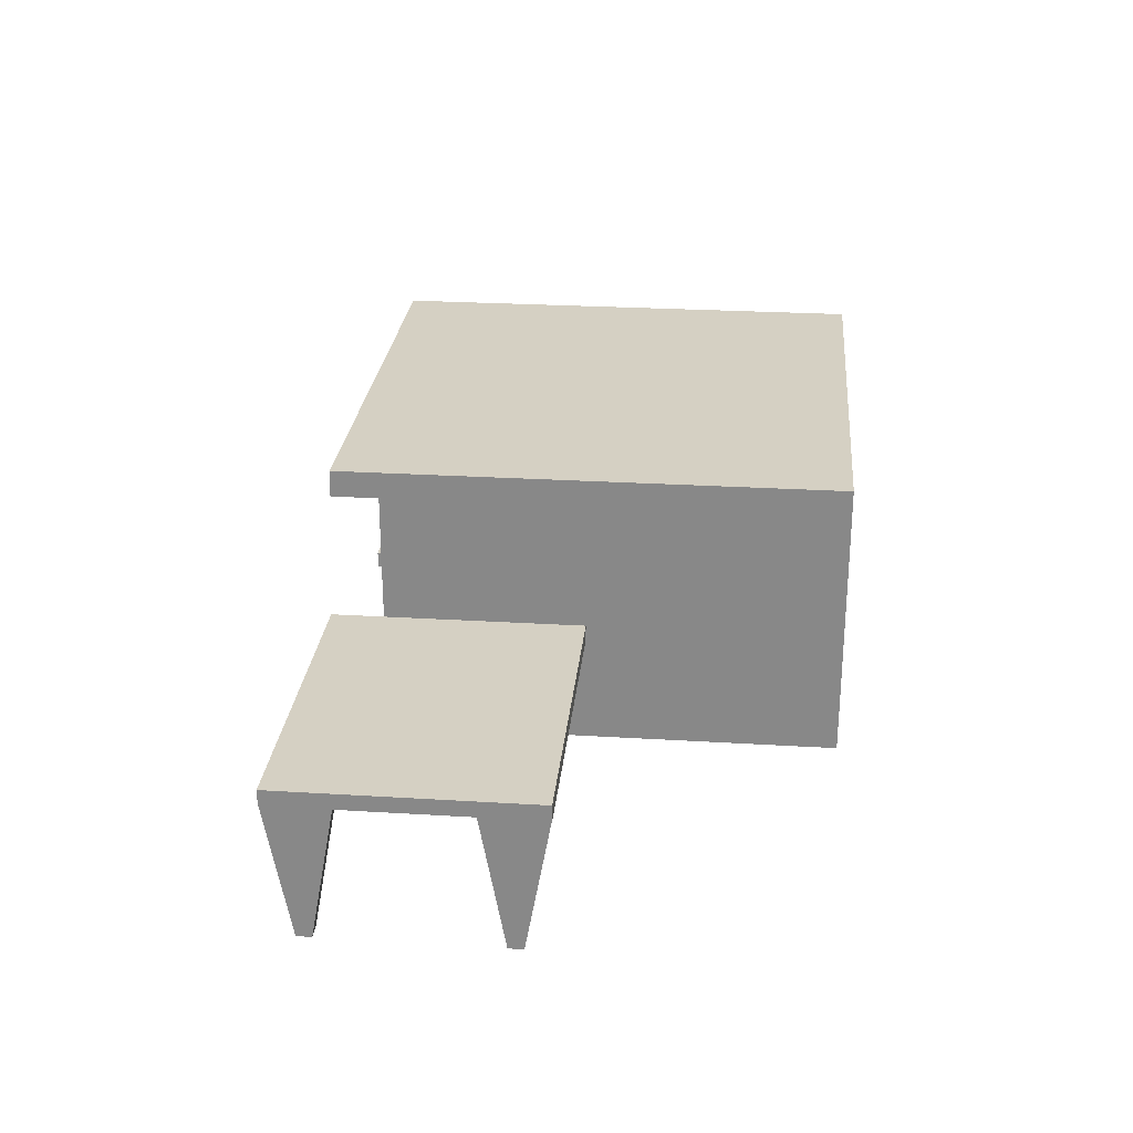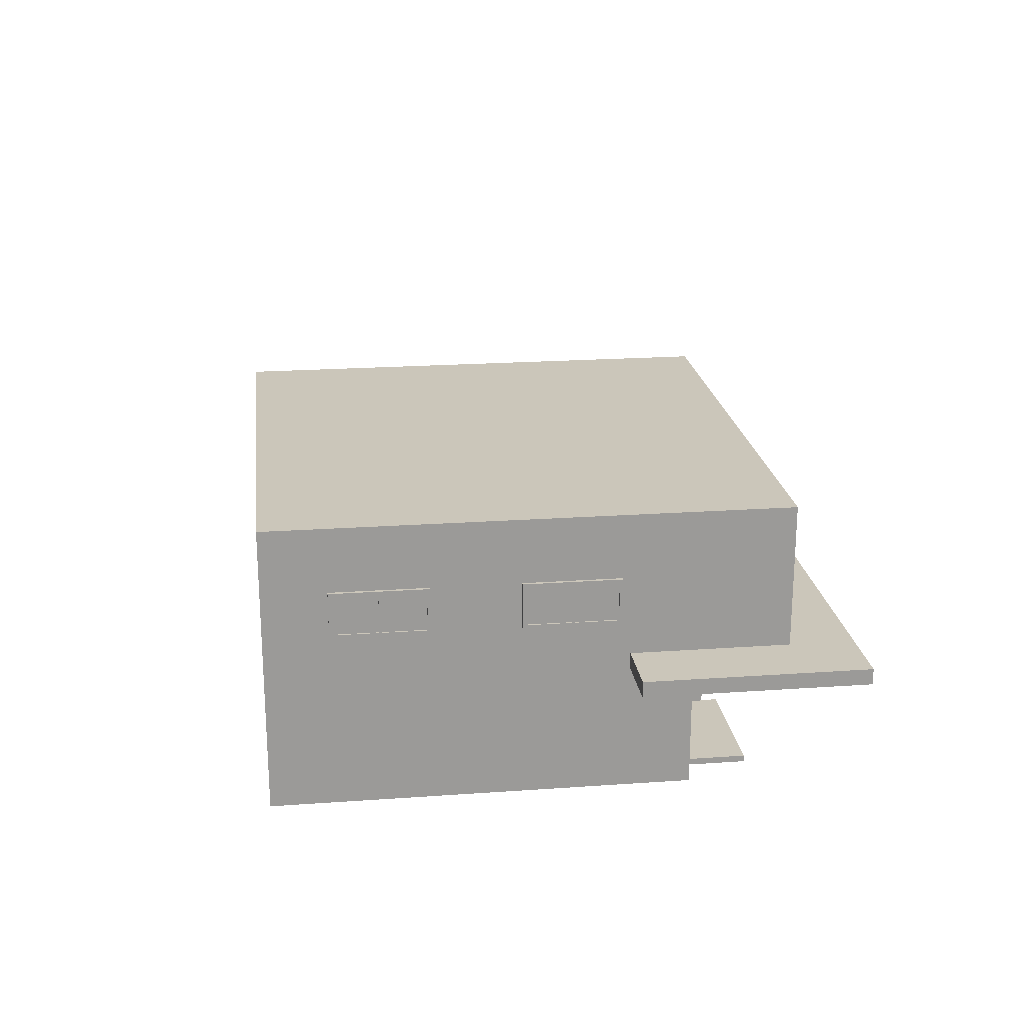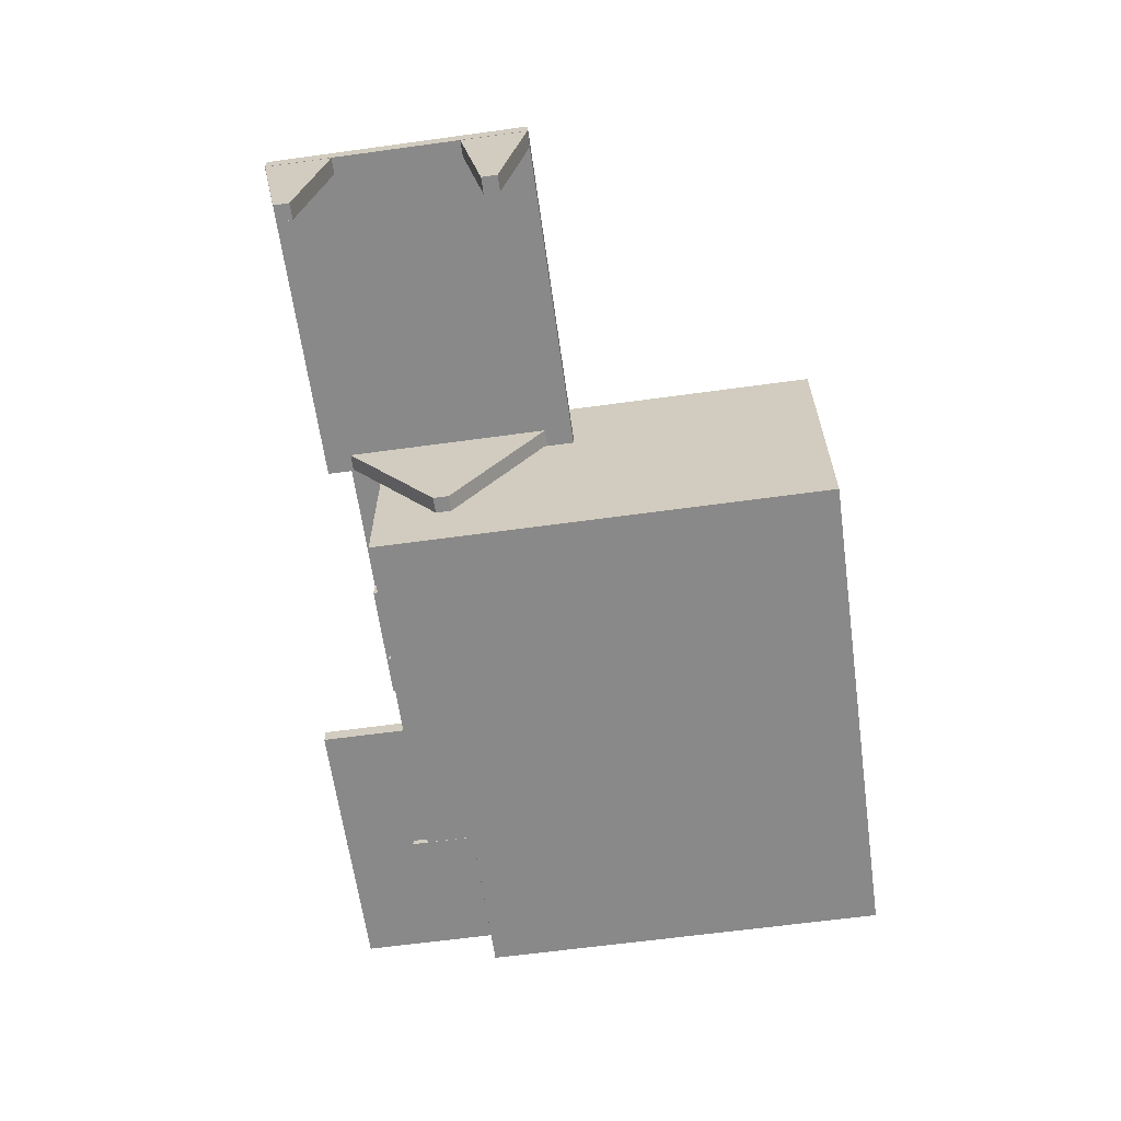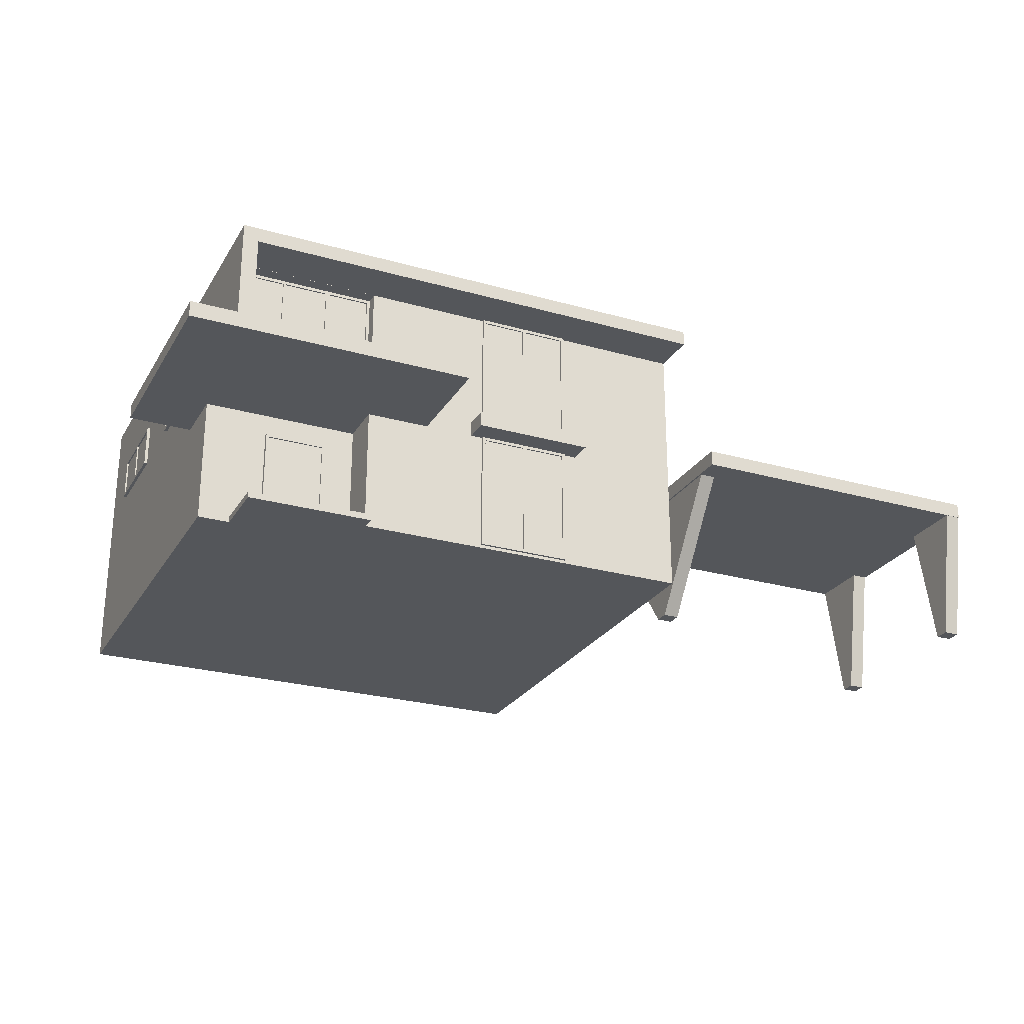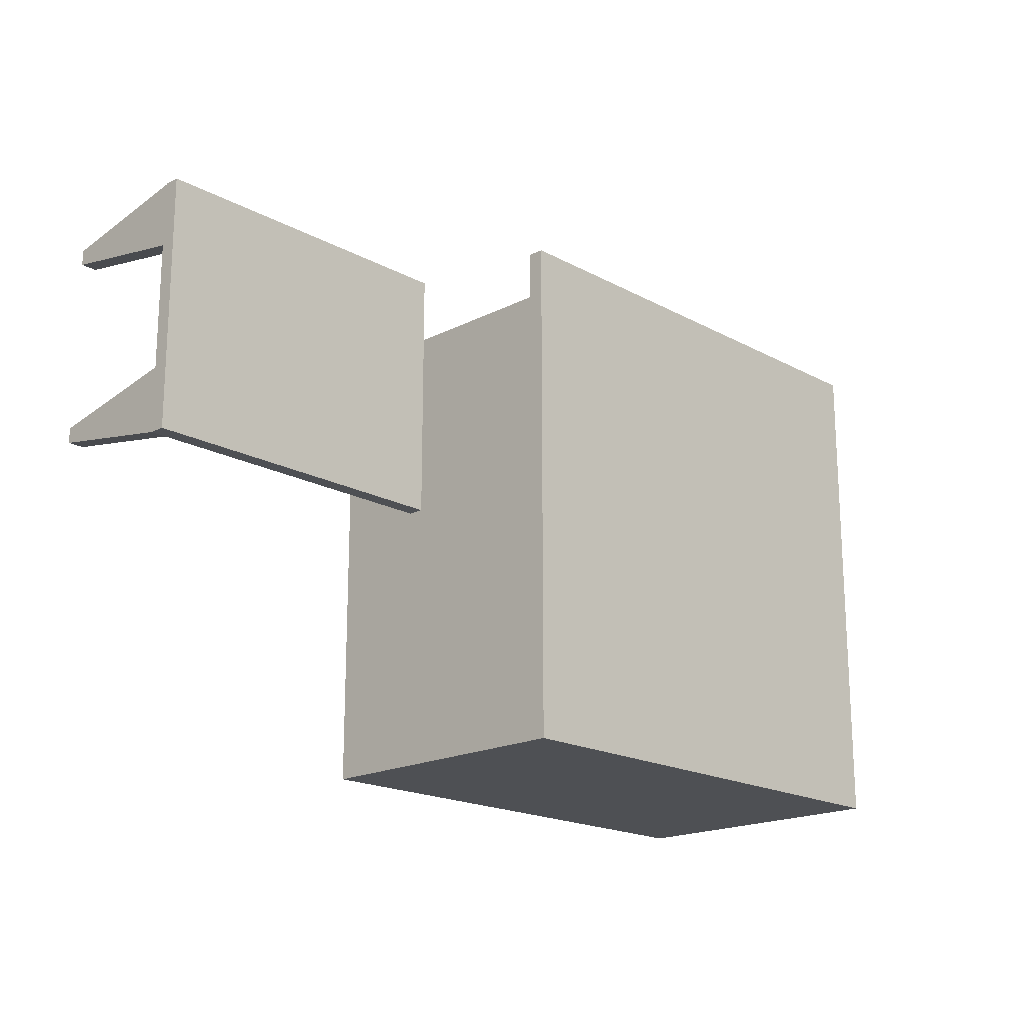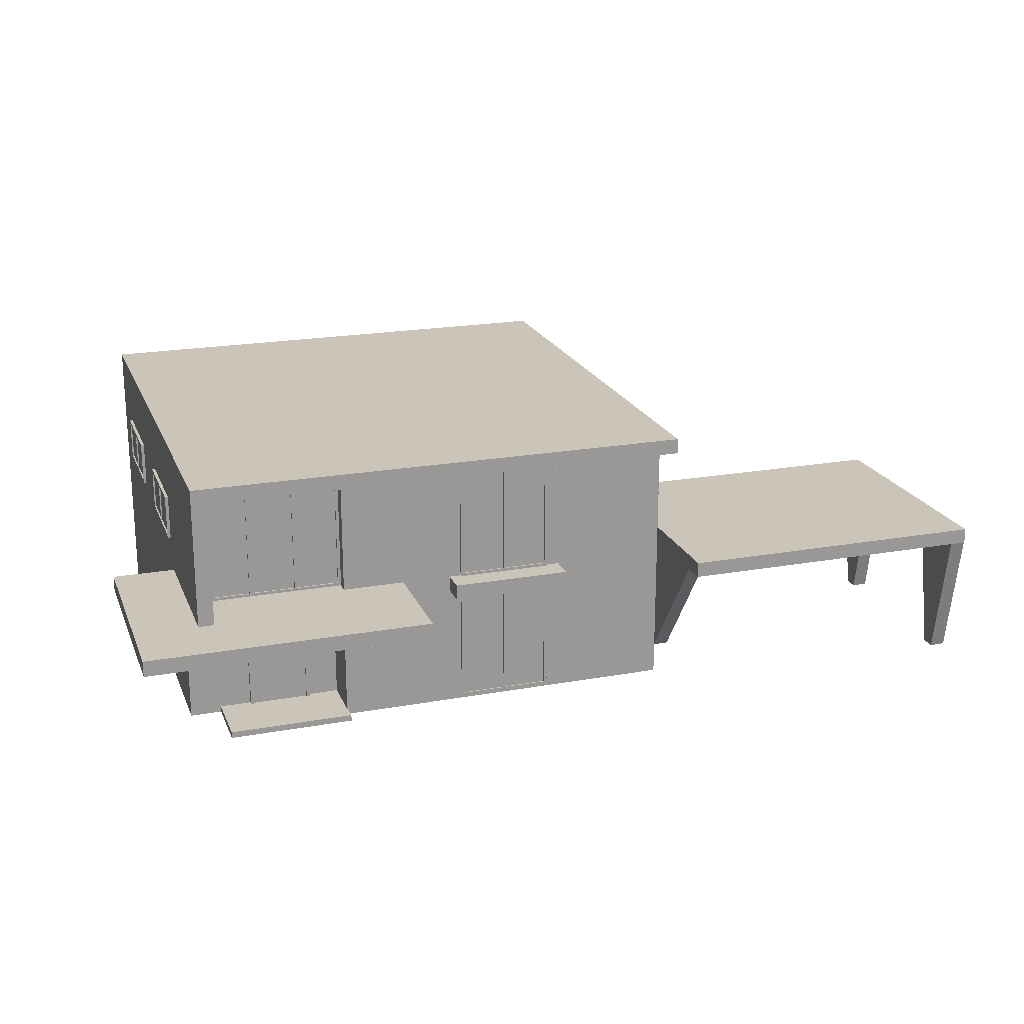
<metadata>
{"format":"obj","ext":"obj","renderer":"f3d","projection":"perspective","resolution":1024,"background":"white","views":[{"elev":26.3,"azim":95.5,"up":"+Y"},{"elev":21.1,"azim":-97.2,"up":"+Y"},{"elev":-63.3,"azim":97.9,"up":"+Y"},{"elev":-25.5,"azim":-24.5,"up":"+Y"},{"elev":-18.7,"azim":134.1,"up":"+Z"},{"elev":20.5,"azim":-18.2,"up":"+Y"}]}
</metadata>
<code>
v -5.164 -1.866 2.671
v -5.164 -1.866 1.779
v -5.164 -1.955 1.779
v -5.164 -1.955 2.671
v -3.38 -1.866 1.779
v -3.38 -1.955 1.779
v -3.38 -1.866 2.671
v -3.38 -1.955 2.671
v -4.718 -0.4773 1.836
v -4.718 -0.4773 1.702
v -4.718 -1.95 1.702
v -4.718 -1.95 1.836
v -3.826 -0.4773 1.702
v -3.826 -1.95 1.702
v -3.826 -0.4773 1.836
v -3.826 -1.95 1.836
v -3.871 -1.904 1.836
v -4.673 -1.904 1.836
v -3.871 -1.904 1.815
v -4.673 -1.904 1.815
v -4.673 -0.5227 1.836
v -3.871 -0.5227 1.836
v -3.871 -0.5227 1.815
v -4.673 -0.5227 1.815
v 6.498 -0.1605 0.4537
v 6.498 -0.1605 -0.4526
v 6.275 -0.1605 -0.4526
v 6.275 -0.1605 0.4537
v 6.498 -2.066 -0.1052
v 6.275 -2.066 -0.1052
v 6.498 -2.066 0.1062
v 6.275 -2.066 0.1062
v 6.498 -0.1605 3.111
v 6.498 -0.1605 2.204
v 6.275 -0.1605 2.204
v 6.275 -0.1605 3.111
v 6.498 -2.066 2.552
v 6.275 -2.066 2.552
v 6.498 -2.066 2.763
v 6.275 -2.066 2.763
v 2.175 -0.1041 2.79
v 2.175 -0.1041 -0.1227
v 1.952 -0.1041 -0.1227
v 1.952 -0.1041 2.79
v 2.175 -2.009 1.228
v 1.952 -2.009 1.228
v 2.175 -2.009 1.439
v 1.952 -2.009 1.439
v 1.93 0.0568 3.115
v 1.93 0.0568 -0.4549
v 1.93 -0.1663 -0.4549
v 1.93 -0.1663 3.115
v 6.502 0.0568 -0.4549
v 6.502 -0.1663 -0.4549
v 6.502 0.0568 3.115
v 6.502 -0.1663 3.115
v -1.776 0.0567 2.815
v -1.776 0.0567 1.478
v -1.776 -0.1664 1.478
v -1.776 -0.1664 2.815
v -0.0734 0.0567 1.478
v -0.0734 -0.1664 1.478
v -0.0734 0.0567 2.815
v -0.0734 -0.1664 2.815
v -0.9464 -0.1987 2.483
v -0.9464 -0.1987 2.443
v -0.9464 -1.881 2.443
v -0.9464 -1.881 2.483
v -0.9061 -0.1987 2.443
v -0.9061 -1.881 2.443
v -0.9061 -0.1987 2.483
v -0.9061 -1.881 2.483
v -1.608 -0.1637 2.486
v -1.608 -0.1637 2.351
v -1.608 -1.906 2.351
v -1.608 -1.906 2.486
v -0.2595 -0.1637 2.351
v -0.2595 -1.906 2.351
v -0.2595 -0.1637 2.486
v -0.2595 -1.906 2.486
v -0.3045 -1.86 2.486
v -1.563 -1.86 2.486
v -0.3045 -1.86 2.464
v -1.563 -1.86 2.464
v -1.563 -0.2092 2.486
v -0.3045 -0.2092 2.486
v -0.3045 -0.2092 2.464
v -1.563 -0.2092 2.464
v -0.9464 1.812 2.483
v -0.9464 1.812 2.443
v -0.9464 0.078 2.443
v -0.9464 0.078 2.483
v -0.9061 1.812 2.443
v -0.9061 0.078 2.443
v -0.9061 1.812 2.483
v -0.9061 0.078 2.483
v -1.608 1.847 2.486
v -1.608 1.847 2.351
v -1.608 0.0538 2.351
v -1.608 0.0538 2.486
v -0.2595 1.847 2.351
v -0.2595 0.0538 2.351
v -0.2595 1.847 2.486
v -0.2595 0.0538 2.486
v -0.3045 0.0993 2.486
v -1.563 0.0993 2.486
v -0.3045 0.0993 2.464
v -1.563 0.0993 2.464
v -1.563 1.802 2.486
v -0.3045 1.802 2.486
v -0.3045 1.802 2.464
v -1.563 1.802 2.464
v -4.065 1.812 2.268
v -4.065 1.812 2.227
v -4.065 0.078 2.227
v -4.065 0.078 2.268
v -4.025 1.812 2.227
v -4.025 0.078 2.227
v -4.025 1.812 2.268
v -4.025 0.078 2.268
v -4.728 1.812 2.268
v -4.728 1.812 2.227
v -4.728 0.078 2.227
v -4.728 0.078 2.268
v -4.687 1.812 2.227
v -4.687 0.078 2.227
v -4.687 1.812 2.268
v -4.687 0.078 2.268
v -5.389 1.847 2.27
v -5.389 1.847 2.135
v -5.389 0.0538 2.135
v -5.389 0.0538 2.27
v -3.378 1.847 2.135
v -3.378 0.0538 2.135
v -3.378 1.847 2.27
v -3.378 0.0538 2.27
v -3.423 0.0993 2.27
v -5.345 0.0993 2.27
v -3.423 0.0993 2.248
v -5.345 0.0993 2.248
v -5.345 1.802 2.27
v -3.423 1.802 2.27
v -3.423 1.802 2.248
v -5.345 1.802 2.248
v -5.653 1.132 0.091
v -5.613 1.132 0.091
v -5.613 0.5516 0.091
v -5.653 0.5516 0.091
v -5.613 1.132 0.1313
v -5.613 0.5516 0.1313
v -5.653 1.132 0.1313
v -5.653 0.5516 0.1313
v -5.655 1.167 -0.571
v -5.521 1.167 -0.571
v -5.521 0.5275 -0.571
v -5.655 0.5275 -0.571
v -5.521 1.167 0.7779
v -5.521 0.5275 0.7779
v -5.655 1.167 0.7779
v -5.655 0.5275 0.7778
v -5.655 0.573 0.7329
v -5.655 0.573 -0.526
v -5.633 0.573 0.7329
v -5.633 0.573 -0.526
v -5.655 1.121 -0.526
v -5.655 1.121 0.7329
v -5.633 1.121 0.7329
v -5.633 1.121 -0.526
v -5.653 1.132 -2.478
v -5.613 1.132 -2.478
v -5.613 0.5516 -2.478
v -5.653 0.5516 -2.478
v -5.613 1.132 -2.438
v -5.613 0.5516 -2.438
v -5.653 1.132 -2.438
v -5.653 0.5516 -2.438
v -5.655 1.167 -3.14
v -5.521 1.167 -3.14
v -5.521 0.5275 -3.14
v -5.655 0.5275 -3.14
v -5.521 1.167 -1.792
v -5.521 0.5275 -1.792
v -5.655 1.167 -1.792
v -5.655 0.5275 -1.792
v -5.655 0.573 -1.837
v -5.655 0.573 -3.095
v -5.633 0.573 -1.837
v -5.633 0.573 -3.095
v -5.655 1.121 -3.095
v -5.655 1.121 -1.837
v -5.633 1.121 -1.837
v -5.633 1.121 -3.095
v -6.502 0.0567 4.022
v -6.502 0.0567 0.9063
v -6.502 -0.1664 0.9063
v -6.502 -0.1664 4.022
v -2.485 0.0567 0.9063
v -2.485 -0.1664 0.9063
v -2.485 0.0567 4.022
v -2.485 -0.1664 4.022
v -5.61 2.066 3.118
v -5.61 2.066 -4.022
v -5.61 -1.95 -4.022
v -5.61 -0.1648 1.78
v -5.61 -1.95 1.78
v -5.61 -0.1648 3.118
v -5.387 -0.1648 3.118
v -5.387 1.848 3.118
v 1.529 2.066 3.118
v 1.529 1.848 3.118
v 1.529 2.066 -4.022
v 1.529 -1.95 -4.022
v -3.391 -1.95 1.78
v -3.391 -1.95 2.45
v 1.529 -1.95 2.45
v -3.391 -0.1648 1.78
v -3.391 -0.1648 2.45
v -5.387 -0.1648 2.45
v 1.529 1.848 2.45
v 1.529 1.837 2.45
v -5.387 1.847 2.45
v -5.387 0.0569 2.45
v -5.387 0.0569 2.229
v -5.387 1.847 2.229
v -5.387 1.848 2.45
v -3.38 1.847 2.45
v -3.38 1.847 2.229
v -3.38 0.0569 2.229
v -3.38 0.0569 2.45
f 2 4 1
f 5 3 2
f 5 8 6
f 1 8 7
f 3 8 4
f 5 1 7
f 10 12 9
f 13 11 10
f 15 14 13
f 11 16 12
f 13 9 15
f 17 20 18
f 24 19 23
f 21 23 22
f 22 19 17
f 18 24 21
f 26 28 25
f 26 30 27
f 31 30 29
f 25 32 31
f 27 32 28
f 31 26 25
f 34 36 33
f 34 38 35
f 39 38 37
f 33 40 39
f 36 38 40
f 37 33 39
f 41 43 44
f 45 43 42
f 47 46 45
f 41 48 47
f 44 46 48
f 45 41 47
f 50 52 49
f 53 51 50
f 55 54 53
f 49 56 55
f 51 56 52
f 53 49 55
f 58 60 57
f 61 59 58
f 63 62 61
f 57 64 63
f 59 64 60
f 61 57 63
f 66 68 65
f 69 67 66
f 71 70 69
f 65 72 71
f 67 72 68
f 69 65 71
f 74 76 73
f 77 75 74
f 77 80 78
f 75 80 76
f 77 73 79
f 81 84 82
f 88 83 87
f 85 87 86
f 86 83 81
f 82 88 85
f 90 92 89
f 93 91 90
f 95 94 93
f 89 96 95
f 91 96 92
f 93 89 95
f 98 100 97
f 101 99 98
f 103 102 101
f 99 104 100
f 101 97 103
f 105 108 106
f 112 107 111
f 109 111 110
f 110 107 105
f 106 112 109
f 114 116 113
f 117 115 114
f 119 118 117
f 113 120 119
f 115 120 116
f 117 113 119
f 122 124 121
f 125 123 122
f 127 126 125
f 121 128 127
f 123 128 124
f 125 121 127
f 129 131 132
f 133 131 130
f 135 134 133
f 131 136 132
f 133 129 135
f 137 140 138
f 144 139 143
f 141 143 142
f 142 139 137
f 141 140 144
f 146 148 145
f 146 150 147
f 151 150 149
f 145 152 151
f 147 152 148
f 149 145 151
f 154 156 153
f 157 155 154
f 159 158 157
f 155 160 156
f 157 153 159
f 161 164 162
f 167 164 163
f 165 167 166
f 166 163 161
f 162 168 165
f 170 172 169
f 170 174 171
f 175 174 173
f 169 176 175
f 171 176 172
f 173 169 175
f 178 180 177
f 178 182 179
f 183 182 181
f 179 184 180
f 183 178 177
f 185 188 186
f 192 187 191
f 189 191 190
f 190 187 185
f 186 192 189
f 194 196 193
f 197 195 194
f 199 198 197
f 193 200 199
f 195 200 196
f 197 193 199
f 202 204 201
f 203 205 204
f 201 204 206
f 206 208 201
f 209 208 210
f 211 201 209
f 211 203 202
f 213 203 212
f 213 215 214
f 205 216 204
f 216 218 204
f 206 218 207
f 209 219 211
f 211 220 215
f 211 215 212
f 216 214 217
f 222 224 221
f 221 227 226
f 223 227 224
f 229 223 222
f 210 225 219
f 229 227 228
f 207 225 208
f 2 3 4
f 5 6 3
f 5 7 8
f 1 4 8
f 3 6 8
f 5 2 1
f 10 11 12
f 13 14 11
f 15 16 14
f 11 14 16
f 13 10 9
f 17 19 20
f 24 20 19
f 21 24 23
f 22 23 19
f 18 20 24
f 26 27 28
f 26 29 30
f 31 32 30
f 25 28 32
f 27 30 32
f 31 29 26
f 34 35 36
f 34 37 38
f 39 40 38
f 33 36 40
f 36 35 38
f 37 34 33
f 41 42 43
f 45 46 43
f 47 48 46
f 41 44 48
f 44 43 46
f 45 42 41
f 50 51 52
f 53 54 51
f 55 56 54
f 49 52 56
f 51 54 56
f 53 50 49
f 58 59 60
f 61 62 59
f 63 64 62
f 57 60 64
f 59 62 64
f 61 58 57
f 66 67 68
f 69 70 67
f 71 72 70
f 65 68 72
f 67 70 72
f 69 66 65
f 74 75 76
f 77 78 75
f 77 79 80
f 75 78 80
f 77 74 73
f 81 83 84
f 88 84 83
f 85 88 87
f 86 87 83
f 82 84 88
f 90 91 92
f 93 94 91
f 95 96 94
f 89 92 96
f 91 94 96
f 93 90 89
f 98 99 100
f 101 102 99
f 103 104 102
f 99 102 104
f 101 98 97
f 105 107 108
f 112 108 107
f 109 112 111
f 110 111 107
f 106 108 112
f 114 115 116
f 117 118 115
f 119 120 118
f 113 116 120
f 115 118 120
f 117 114 113
f 122 123 124
f 125 126 123
f 127 128 126
f 121 124 128
f 123 126 128
f 125 122 121
f 129 130 131
f 133 134 131
f 135 136 134
f 131 134 136
f 133 130 129
f 137 139 140
f 144 140 139
f 141 144 143
f 142 143 139
f 141 138 140
f 146 147 148
f 146 149 150
f 151 152 150
f 145 148 152
f 147 150 152
f 149 146 145
f 154 155 156
f 157 158 155
f 159 160 158
f 155 158 160
f 157 154 153
f 161 163 164
f 167 168 164
f 165 168 167
f 166 167 163
f 162 164 168
f 170 171 172
f 170 173 174
f 175 176 174
f 169 172 176
f 171 174 176
f 173 170 169
f 178 179 180
f 178 181 182
f 183 184 182
f 179 182 184
f 183 181 178
f 185 187 188
f 192 188 187
f 189 192 191
f 190 191 187
f 186 188 192
f 194 195 196
f 197 198 195
f 199 200 198
f 193 196 200
f 195 198 200
f 197 194 193
f 202 203 204
f 206 207 208
f 209 201 208
f 211 202 201
f 211 212 203
f 213 205 203
f 213 212 215
f 205 213 216
f 216 217 218
f 206 204 218
f 209 210 219
f 211 219 220
f 216 213 214
f 222 223 224
f 221 224 227
f 223 228 227
f 229 228 223
f 210 208 225
f 229 226 227
f 207 218 225
f 16 18 12
f 15 21 22
f 15 17 16
f 12 21 9
f 80 82 76
f 73 86 79
f 79 81 80
f 73 82 85
f 104 106 100
f 97 110 103
f 103 105 104
f 97 106 109
f 132 137 138
f 129 142 135
f 135 137 136
f 129 138 141
f 160 162 156
f 153 166 159
f 159 161 160
f 153 162 165
f 184 186 180
f 183 189 190
f 184 190 185
f 177 186 189
f 225 221 219
f 219 226 220
f 217 215 229
f 220 229 215
f 217 222 218
f 218 222 225
f 16 17 18
f 15 9 21
f 15 22 17
f 12 18 21
f 80 81 82
f 73 85 86
f 79 86 81
f 73 76 82
f 104 105 106
f 97 109 110
f 103 110 105
f 97 100 106
f 132 136 137
f 129 141 142
f 135 142 137
f 129 132 138
f 160 161 162
f 153 165 166
f 159 166 161
f 153 156 162
f 184 185 186
f 183 177 189
f 184 183 190
f 177 180 186
f 225 222 221
f 219 221 226
f 217 214 215
f 220 226 229
f 217 229 222

</code>
